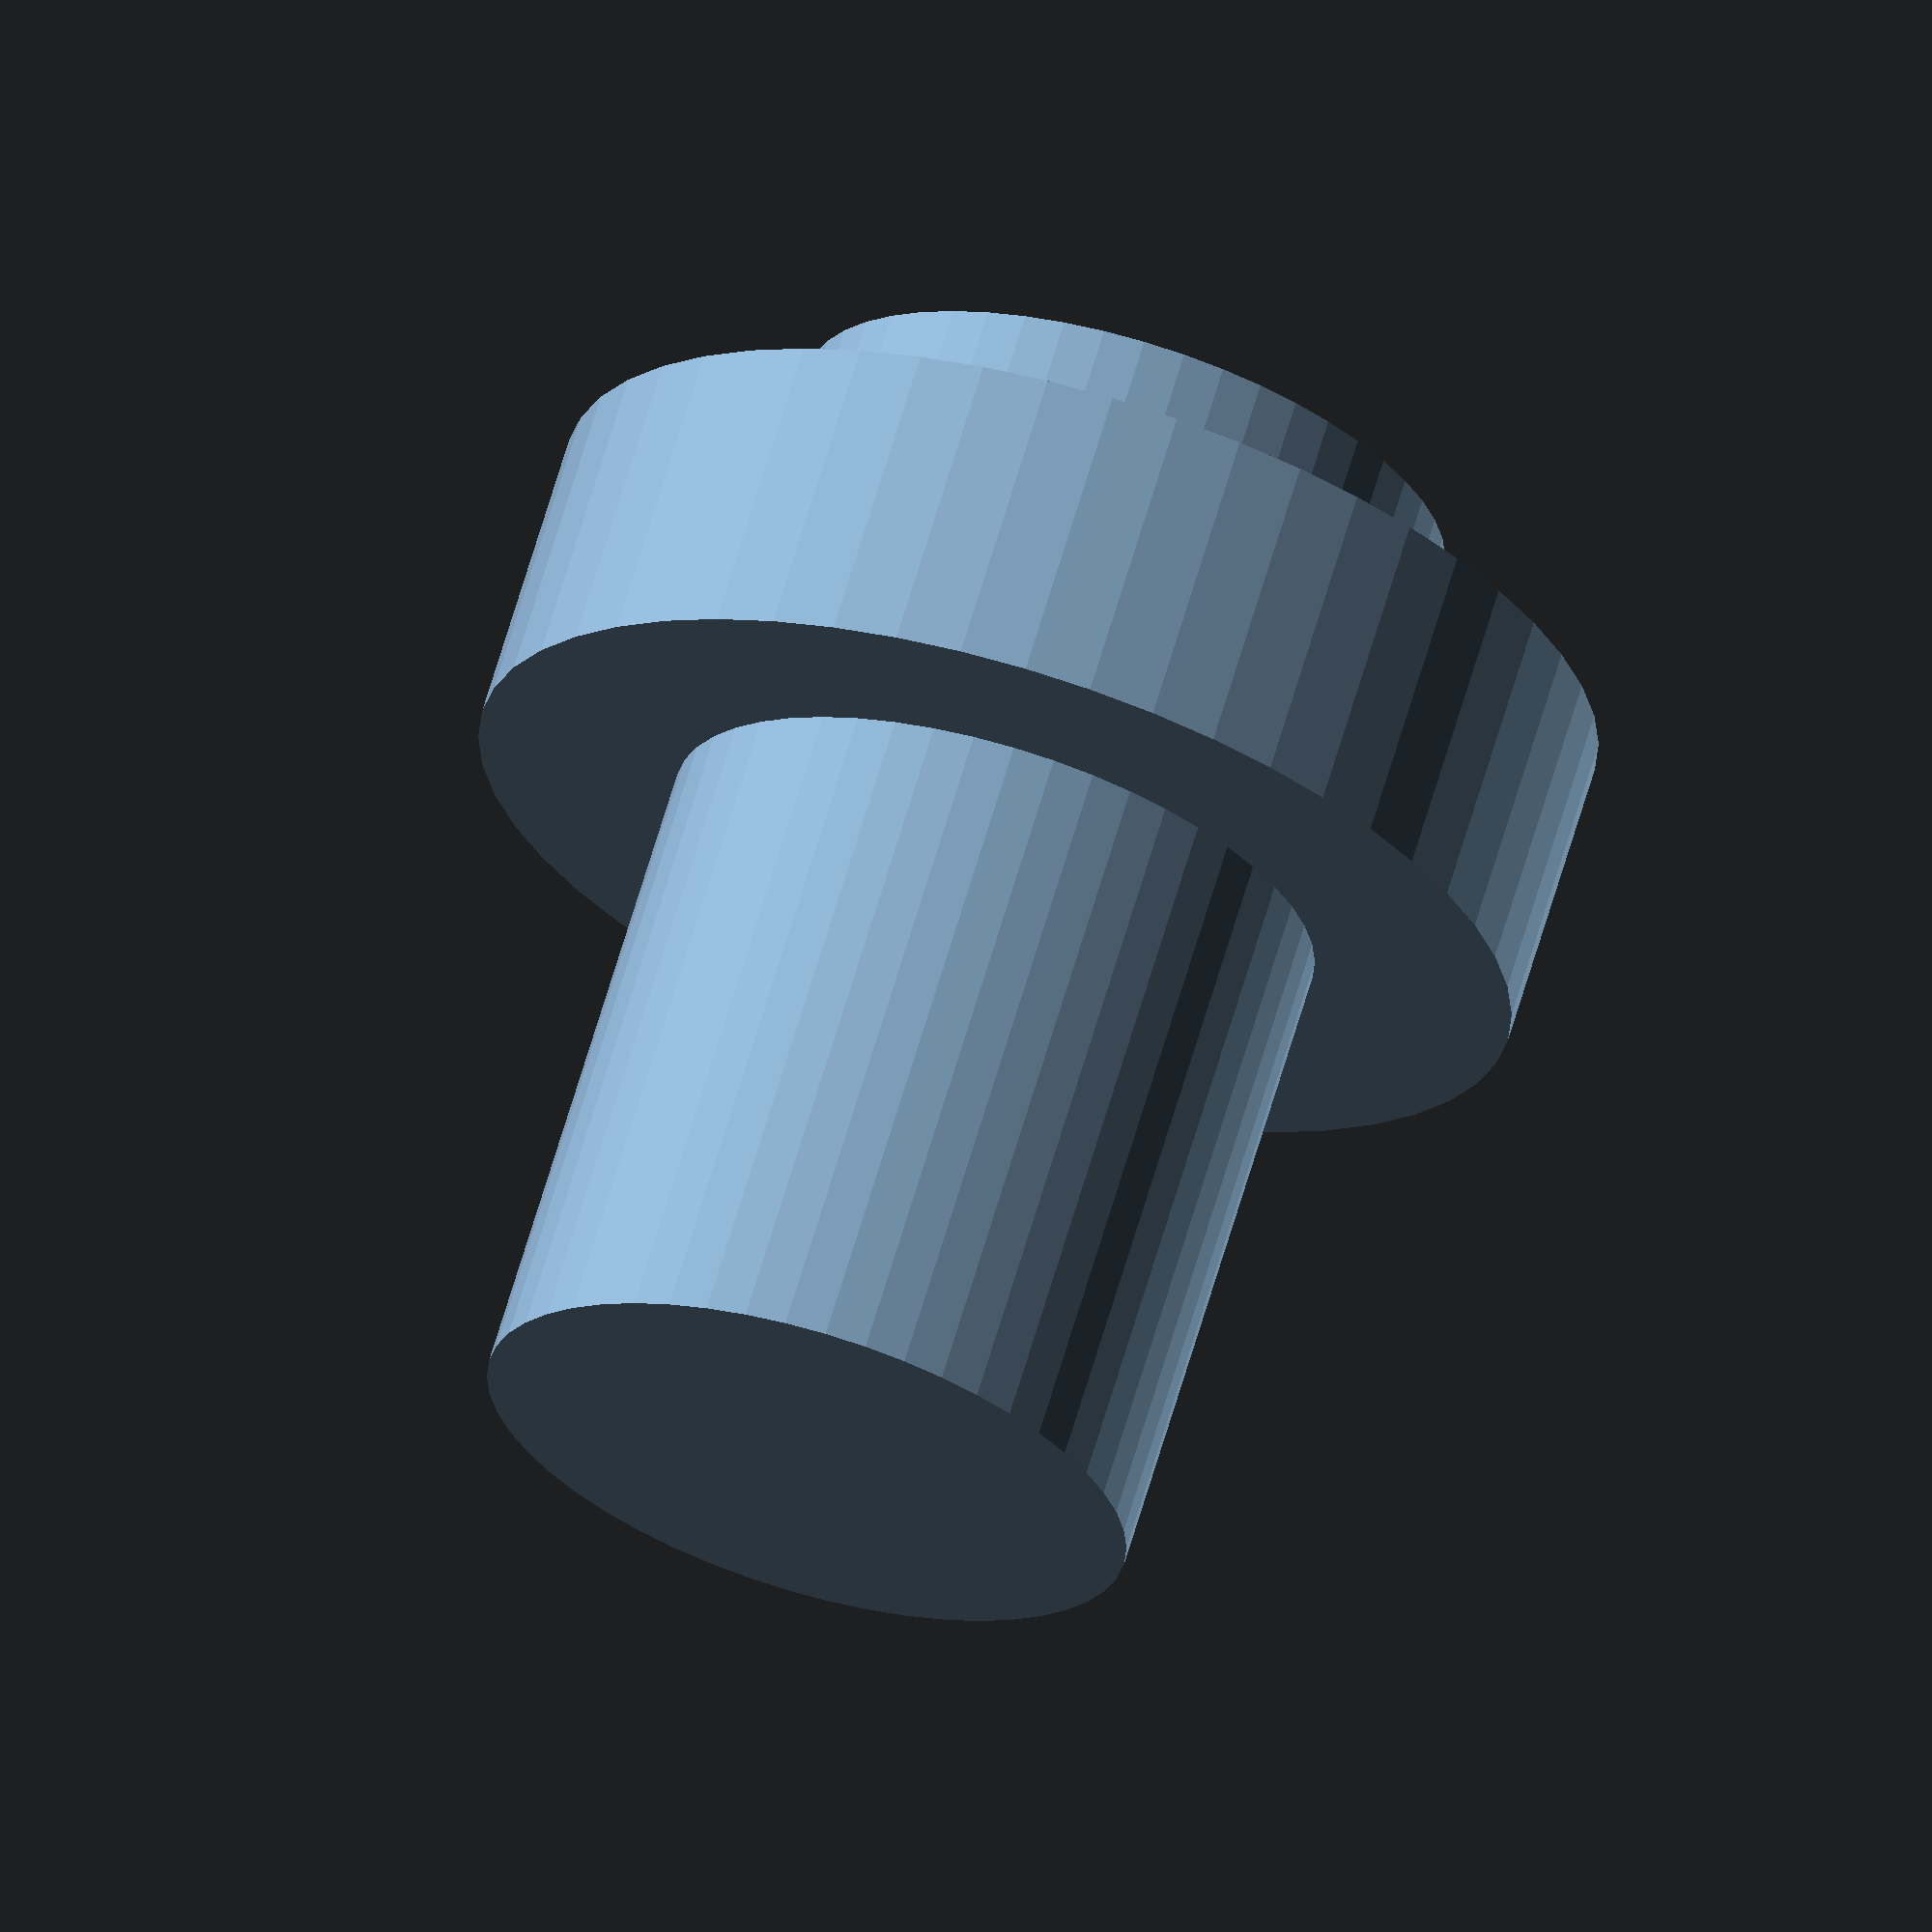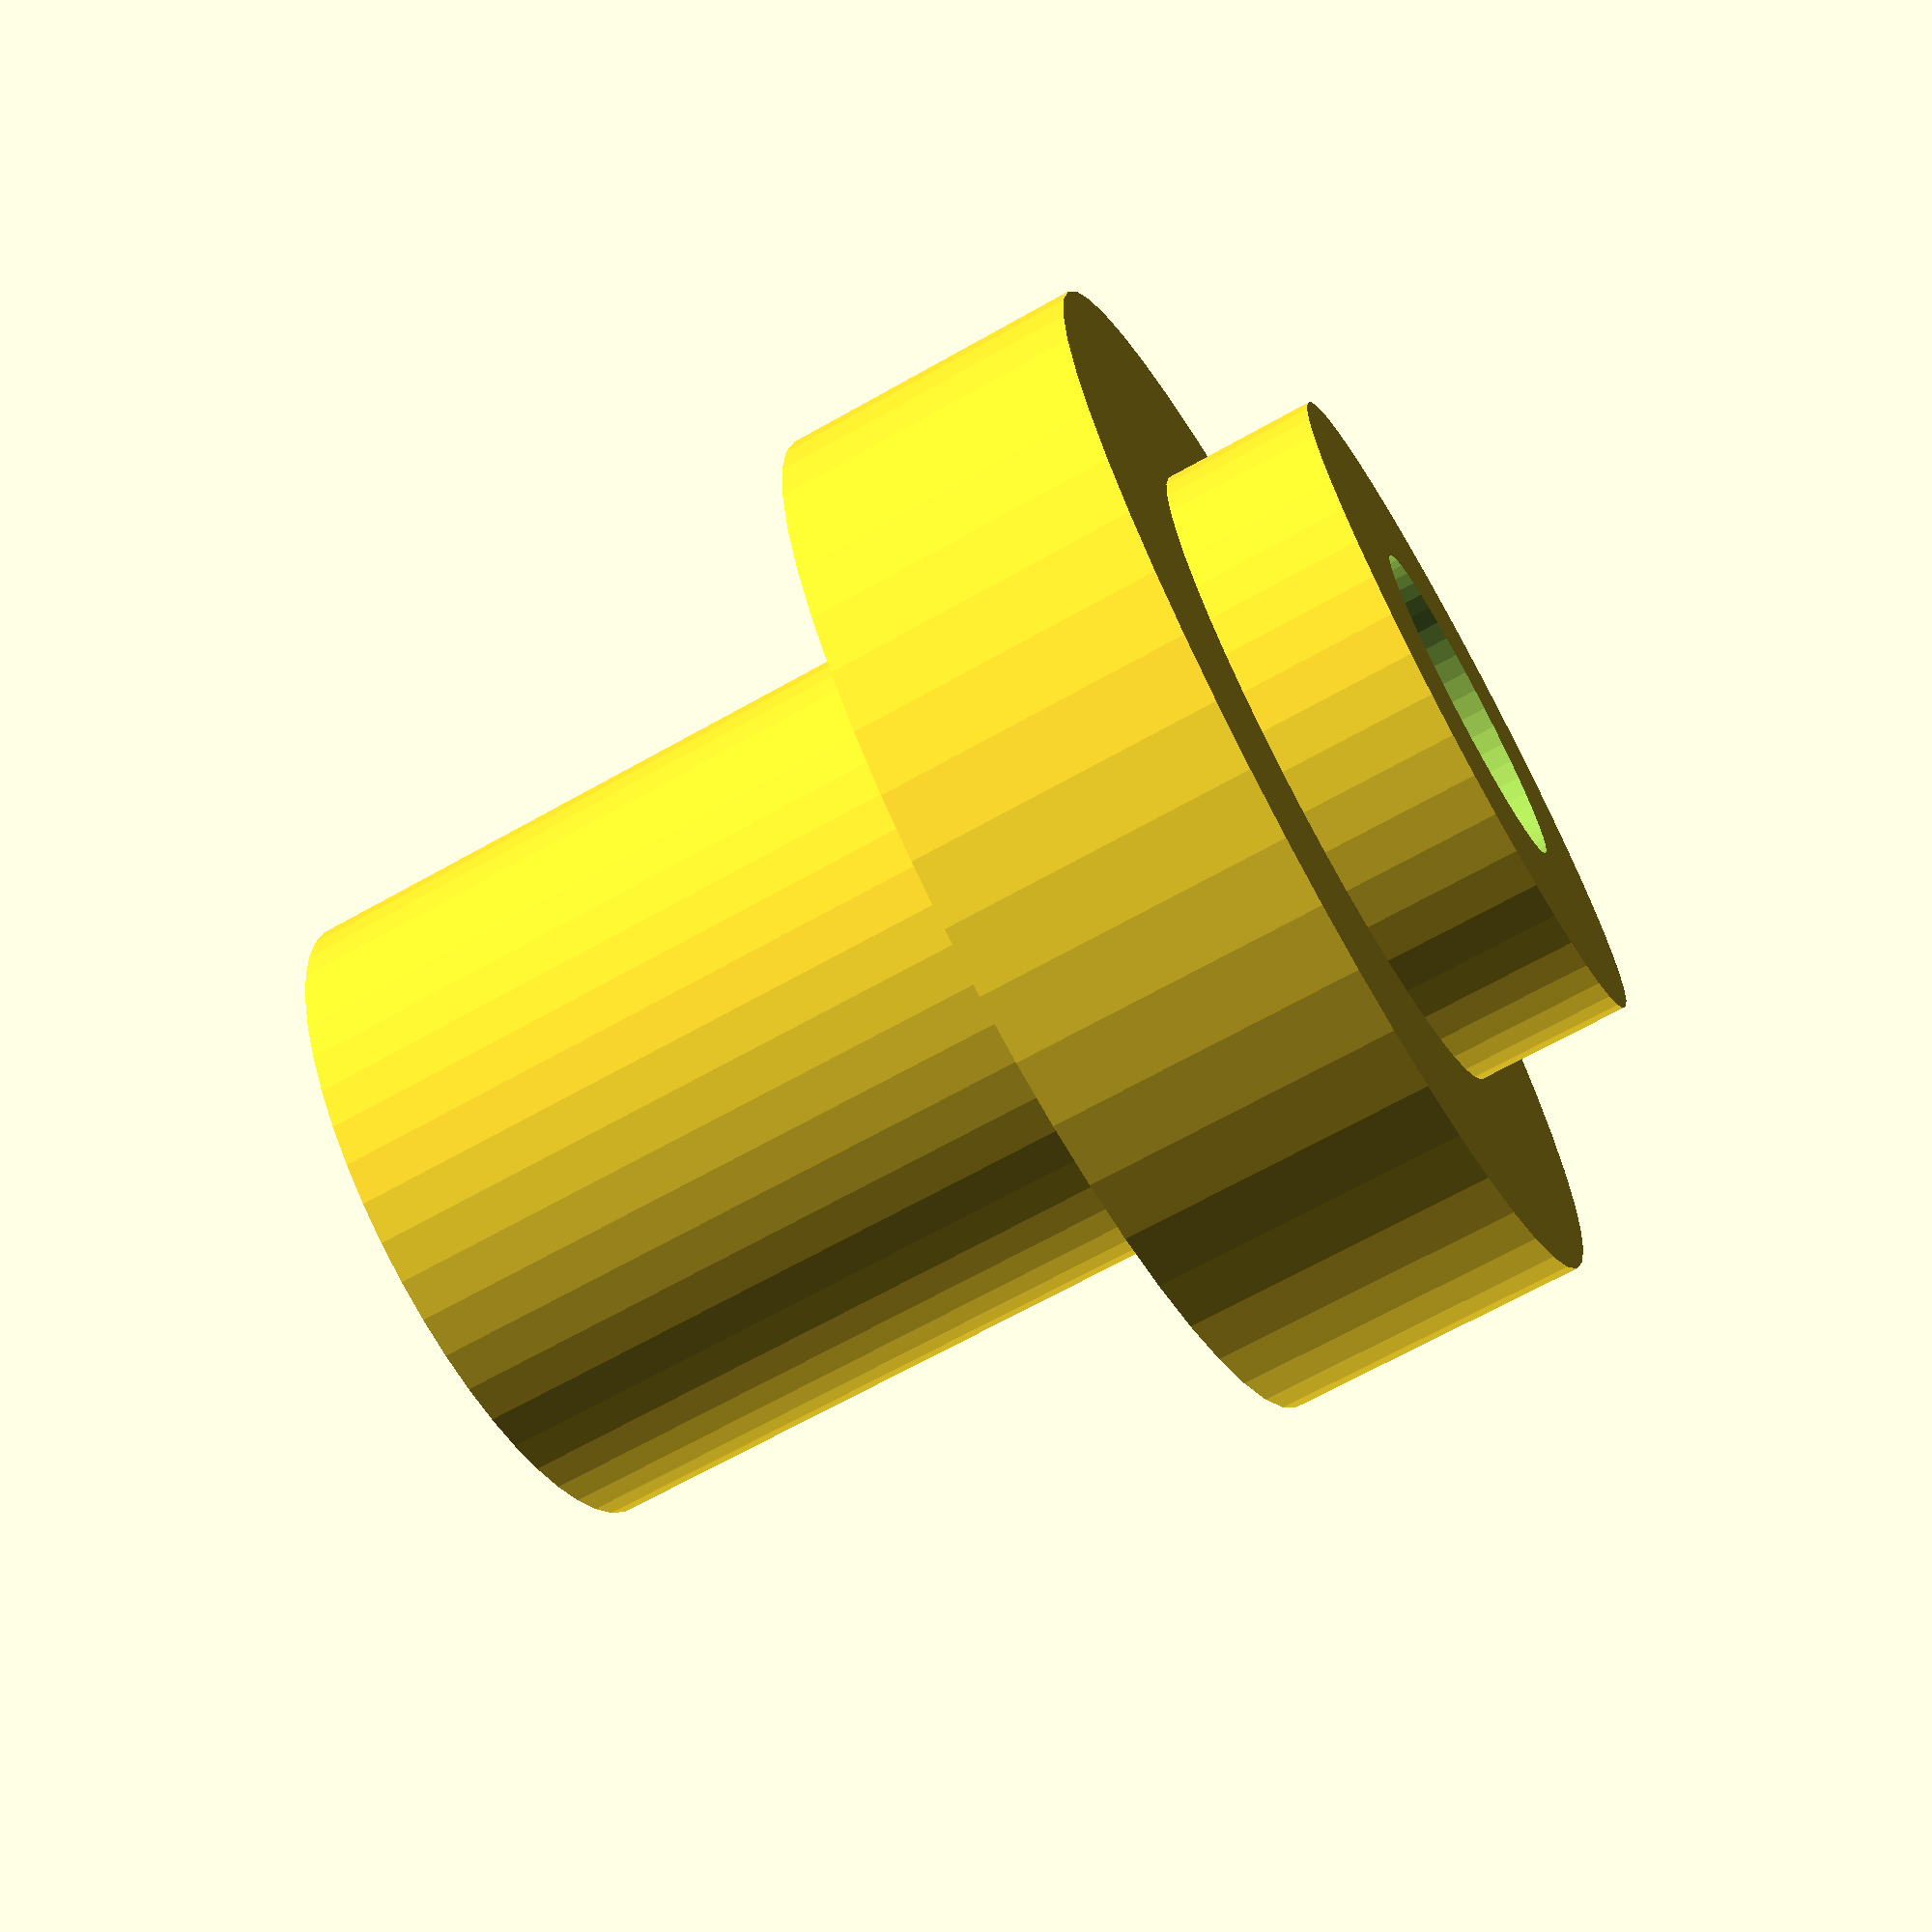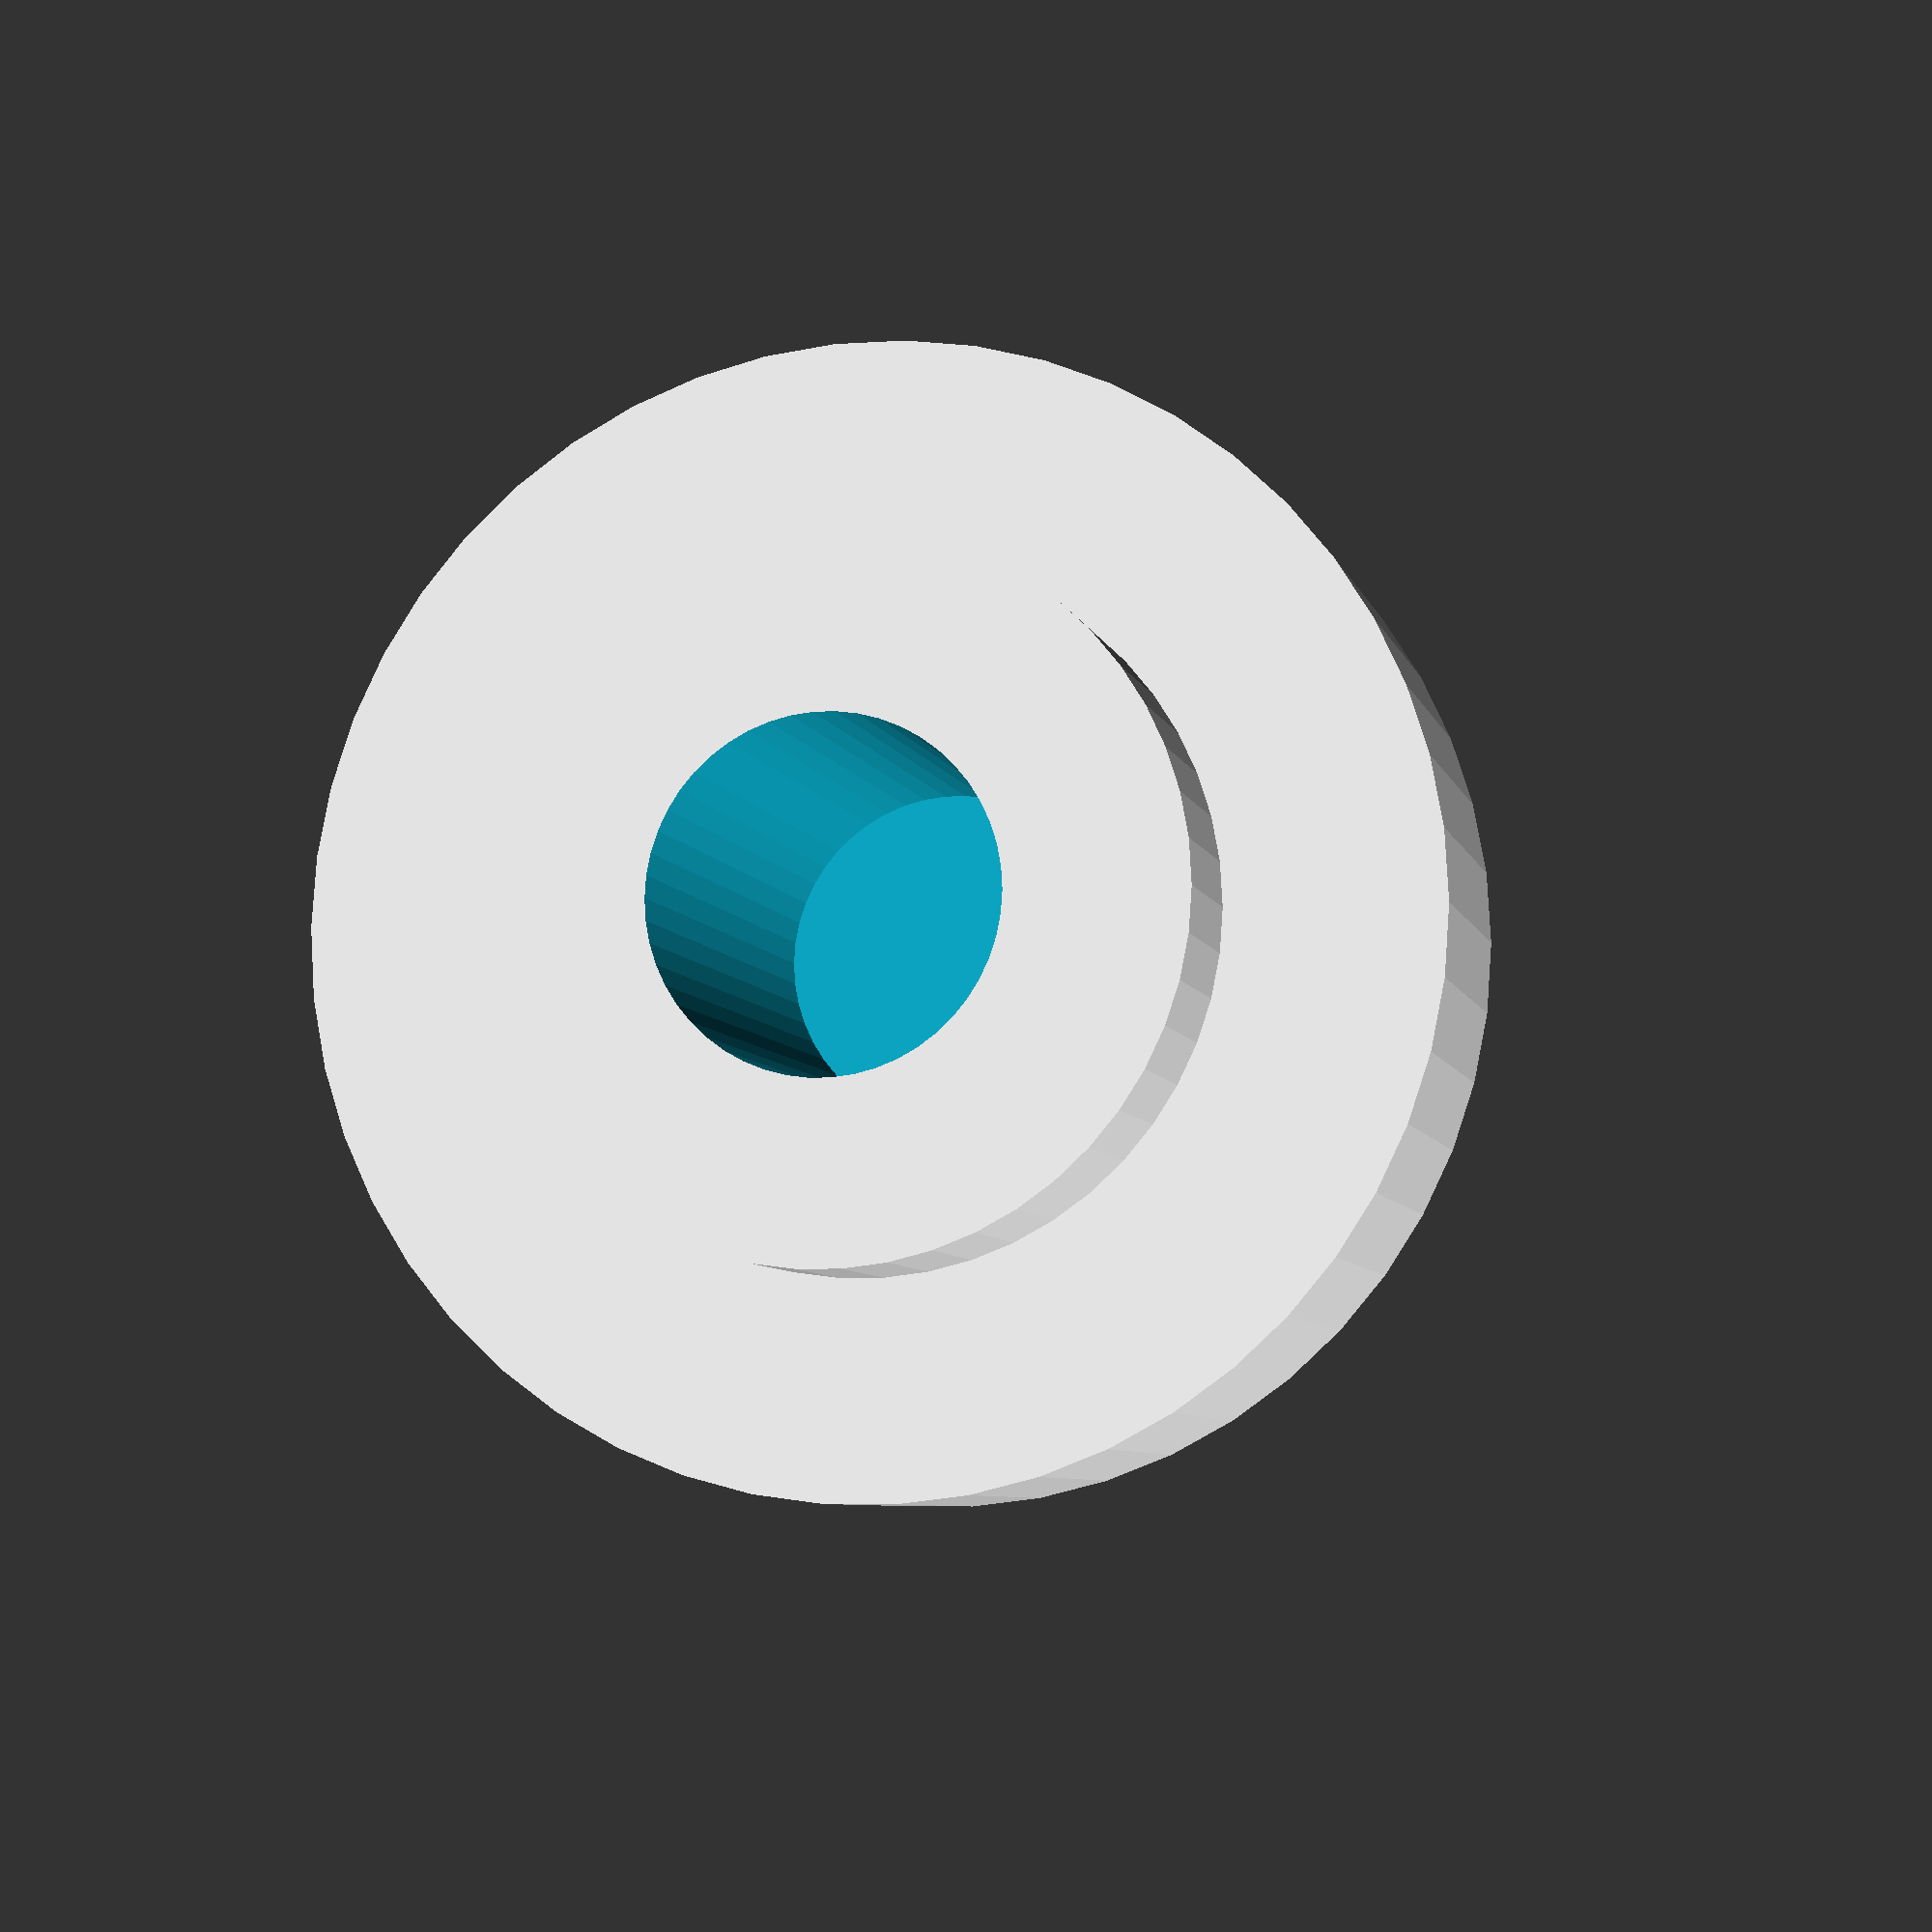
<openscad>
$fn = 50;
button_h = 13;
overlap = 5;
total_height = 19;
th = 2; // enclosure thickness
eps = 1e-1;

cap_r = 6.5 / 2;
cap_h = total_height - button_h + overlap;

border_offset = 4.5 + th;
border_h = 3;
border_r = cap_r + 2;

socket_r = 3.2 / 2;

difference() {
  union() {
    cylinder(r=cap_r, h=cap_h);
    translate([0, 0, cap_h - border_h - border_offset]) {
      cylinder(r=border_r, h=border_h);
    }
  }
  translate([0, 0, -eps]) {
    cylinder(r=socket_r, h=overlap+eps);
  }
}

</openscad>
<views>
elev=113.6 azim=57.4 roll=163.6 proj=o view=solid
elev=247.2 azim=109.1 roll=60.5 proj=p view=wireframe
elev=186.7 azim=294.8 roll=346.9 proj=p view=wireframe
</views>
